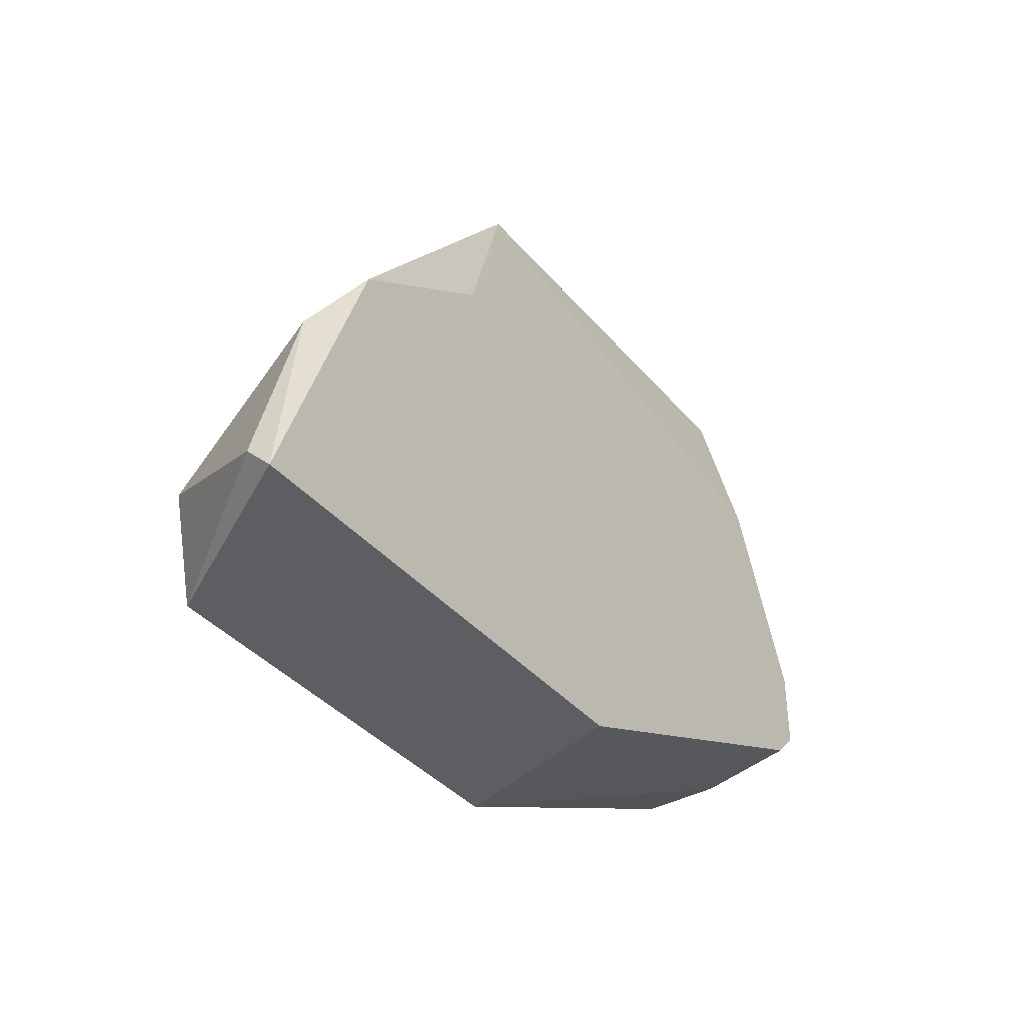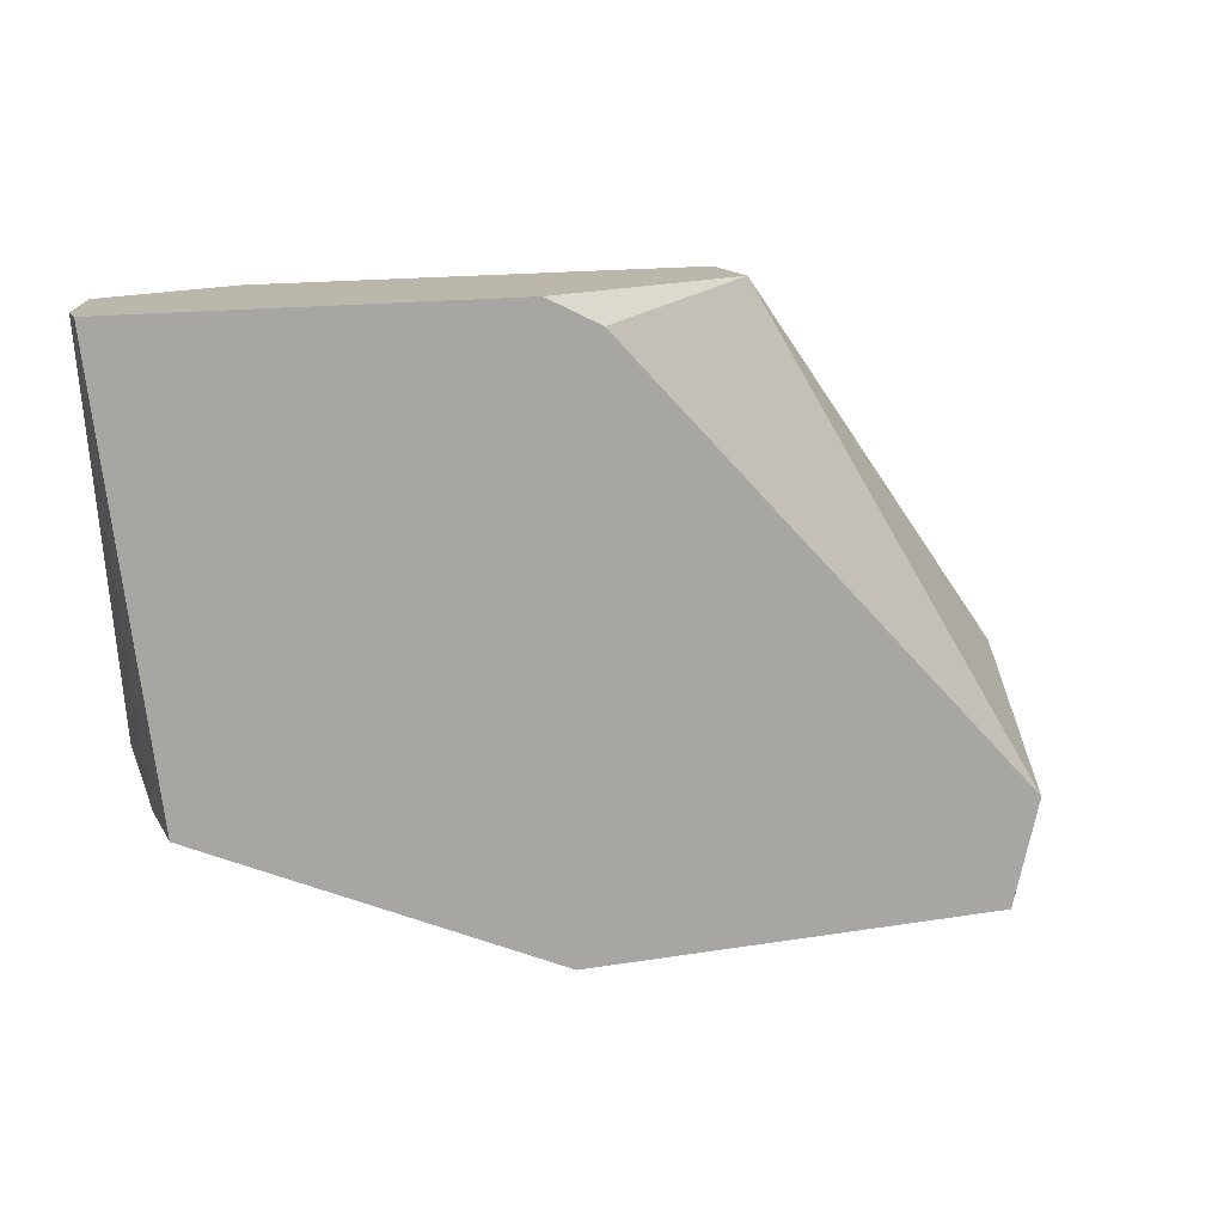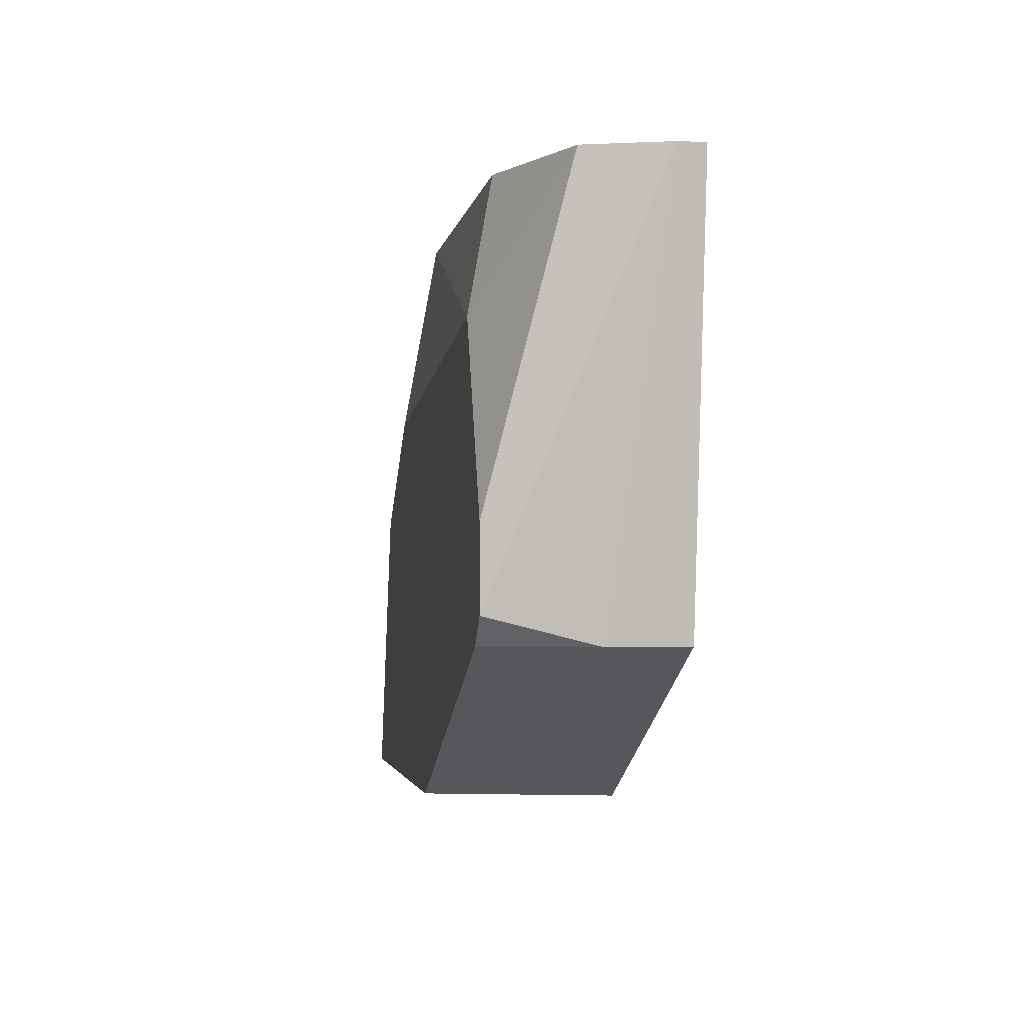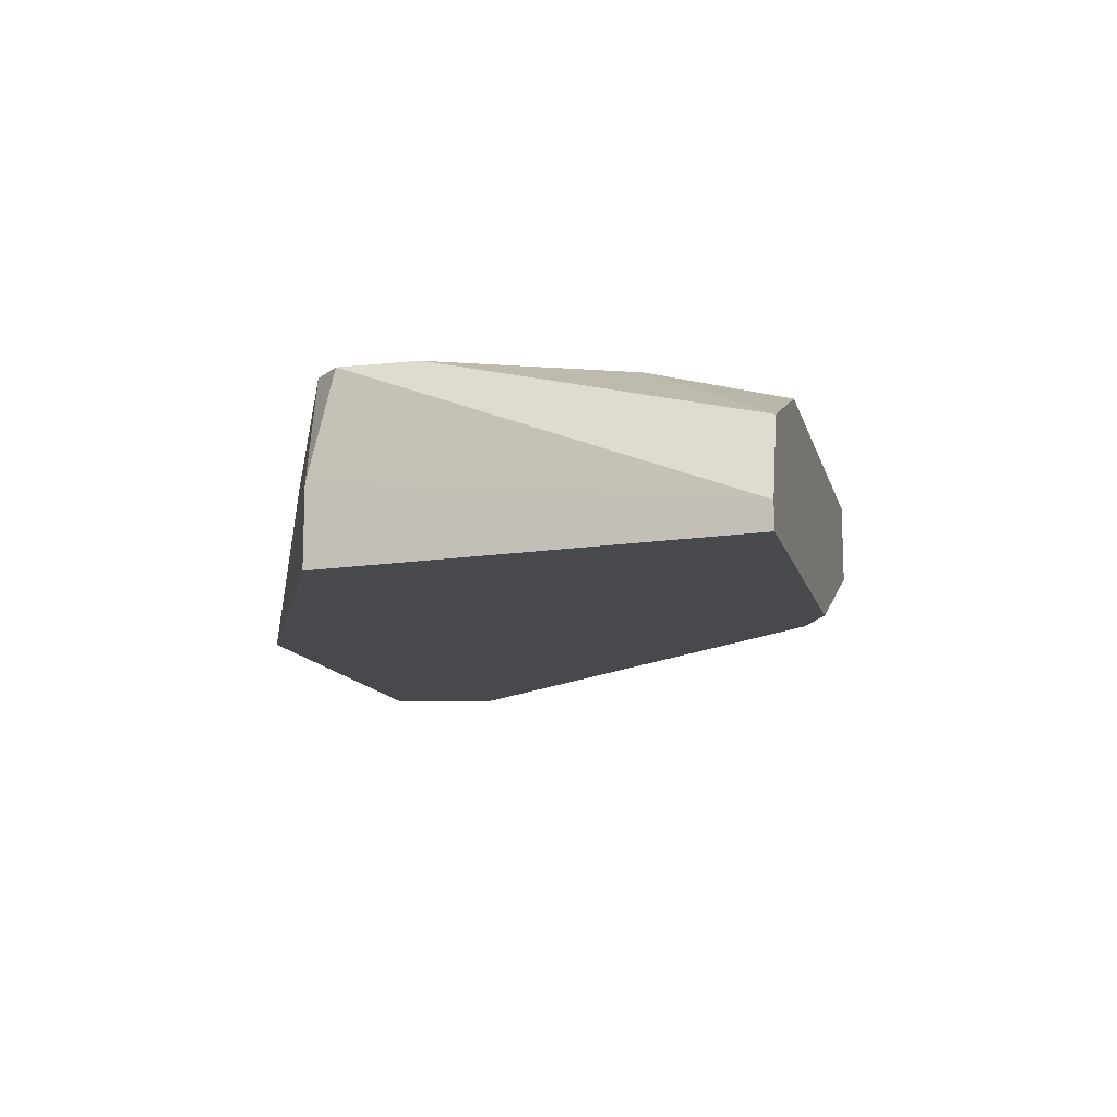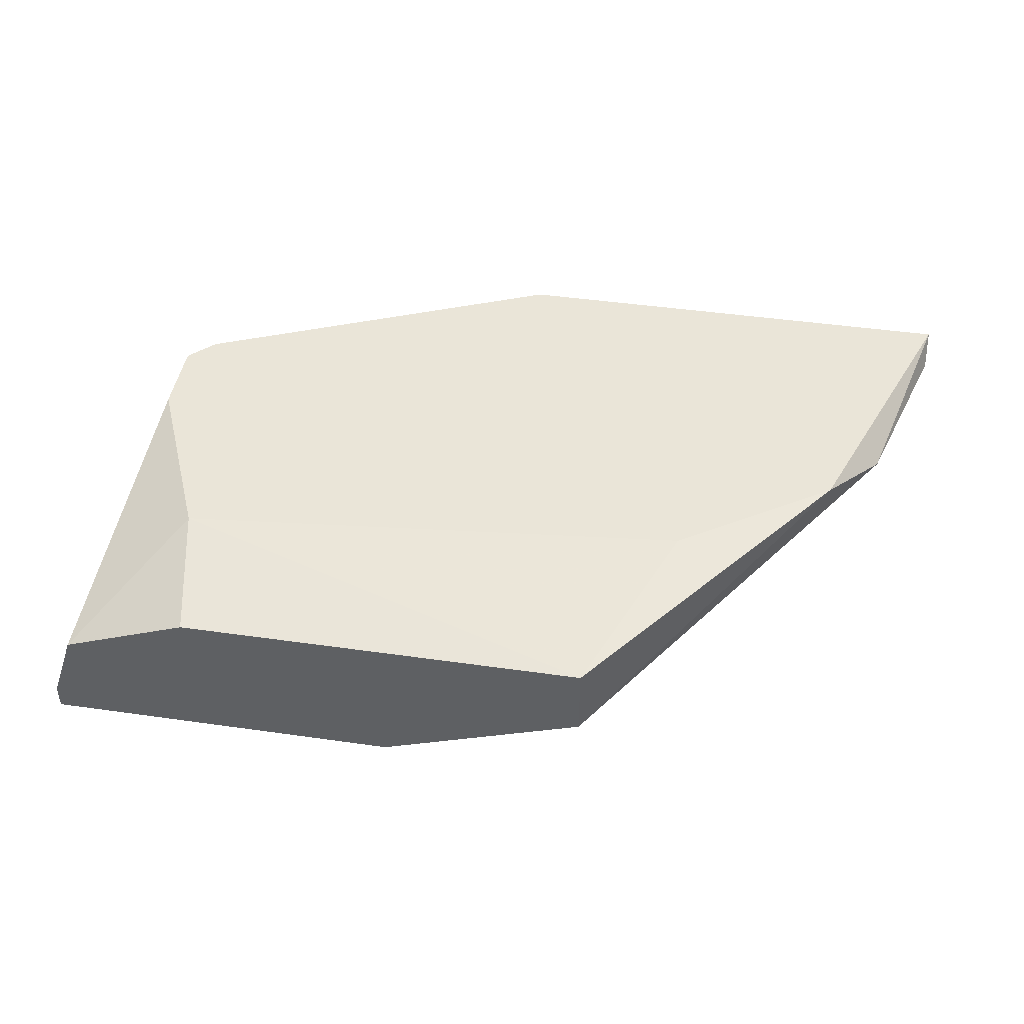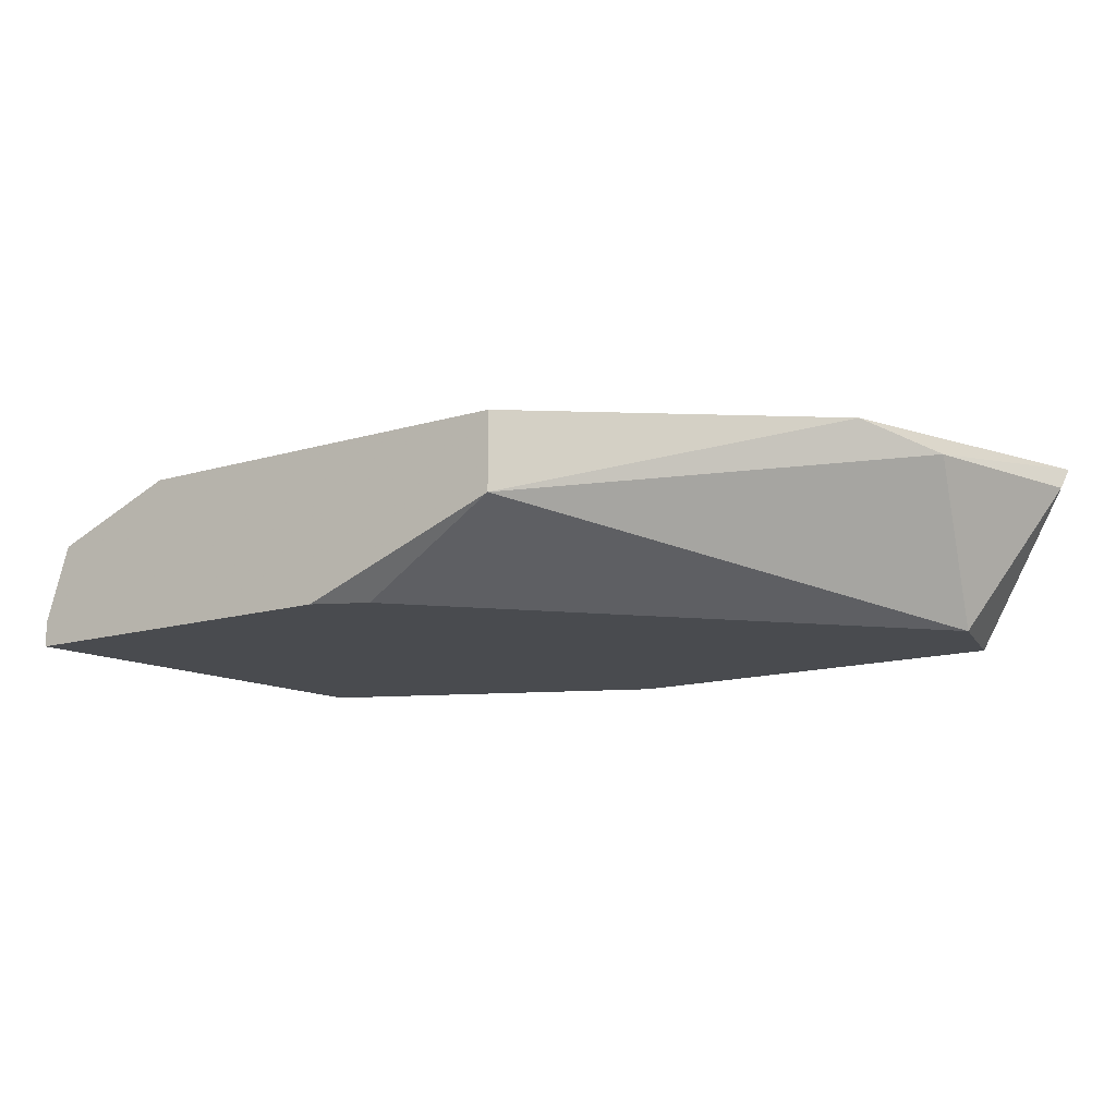
<metadata>
{"format":"obj","ext":"obj","renderer":"f3d","projection":"perspective","resolution":1024,"background":"white","views":[{"elev":-38.2,"azim":-54.6,"up":"+Y"},{"elev":14.3,"azim":160.1,"up":"+Y"},{"elev":-2.5,"azim":81.0,"up":"+Y"},{"elev":-12.5,"azim":103.6,"up":"+Z"},{"elev":44.9,"azim":-170.6,"up":"+Z"},{"elev":-13.8,"azim":-145.9,"up":"+Z"}]}
</metadata>
<code>
v 0.01489 0.006667 0.01663
v -0.02567 -0.02307 0.01122
v -0.02567 -0.008203 0.02068
v -0.004044 -0.02307 0.01122
v -0.0135 0.006667 0.01933
v -0.0135 0.006667 0.01528
v 0.008124 0.006667 0.01933
v -0.002692 0.006667 0.01122
v 0.01218 -0.01496 0.02068
v -0.01756 -0.002797 0.02068
v -0.02838 -0.01226 0.01933
v 0.01353 -0.009553 0.02068
v 0.01353 -0.01361 0.02068
v 0.01353 -0.01496 0.01122
v 0.01353 -0.01496 0.01528
v -0.006754 -0.02307 0.02068
v -0.02702 -0.01766 0.01122
v 0.01624 0.006667 0.01122
v 0.01624 0.006667 0.01257
v -0.005397 0.005313 0.01122
v 0.009477 -9.2e-05 0.02068
v -0.03108 -0.02172 0.01933
v -0.03108 -0.02307 0.02068
f 12 9 13
f 18 19 15
f 19 18 5
f 18 2 20
f 23 2 4
f 2 18 4
f 12 23 16
f 23 4 16
f 20 2 17
f 19 5 7
f 23 12 3
f 18 15 14
f 4 18 14
f 15 4 14
f 5 18 6
f 20 17 6
f 3 5 6
f 7 5 21
f 3 12 21
f 4 15 9
f 12 16 9
f 16 4 9
f 12 19 1
f 19 7 1
f 21 12 1
f 7 21 1
f 23 3 11
f 6 17 11
f 3 6 11
f 5 3 10
f 21 5 10
f 3 21 10
f 18 20 8
f 6 18 8
f 20 6 8
f 2 23 22
f 17 2 22
f 23 11 22
f 11 17 22
f 15 19 13
f 19 12 13
f 9 15 13

</code>
